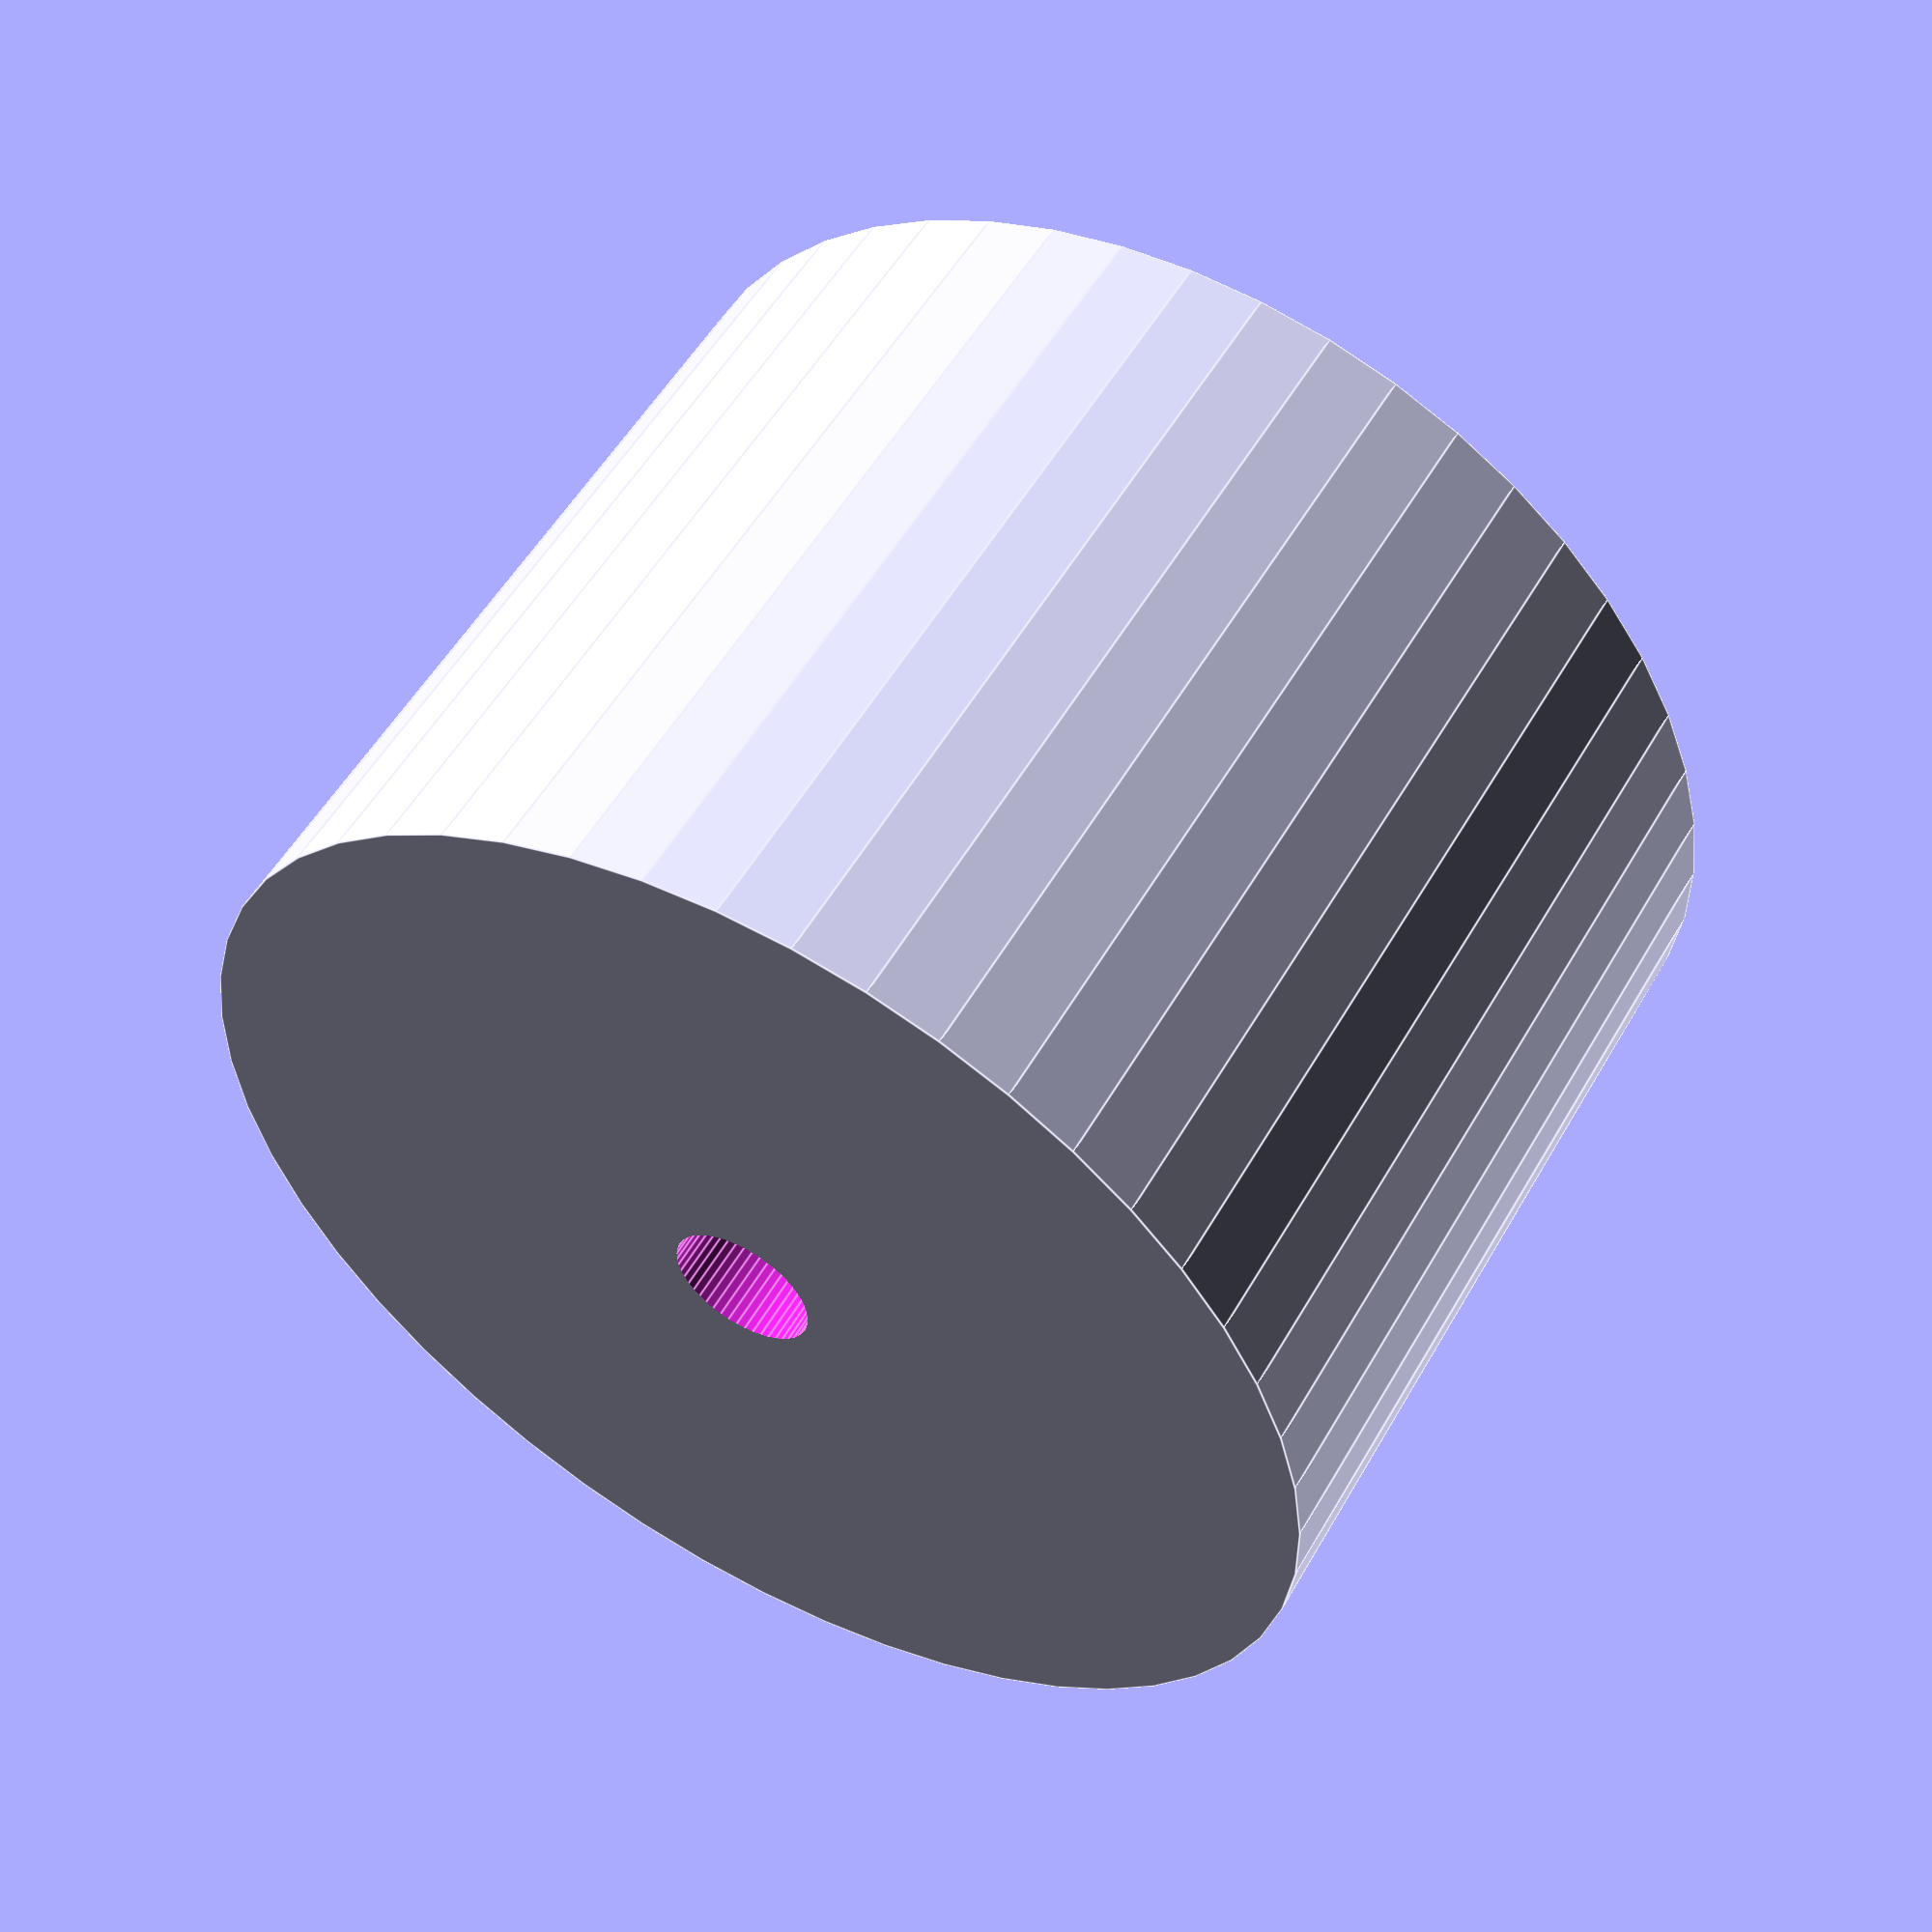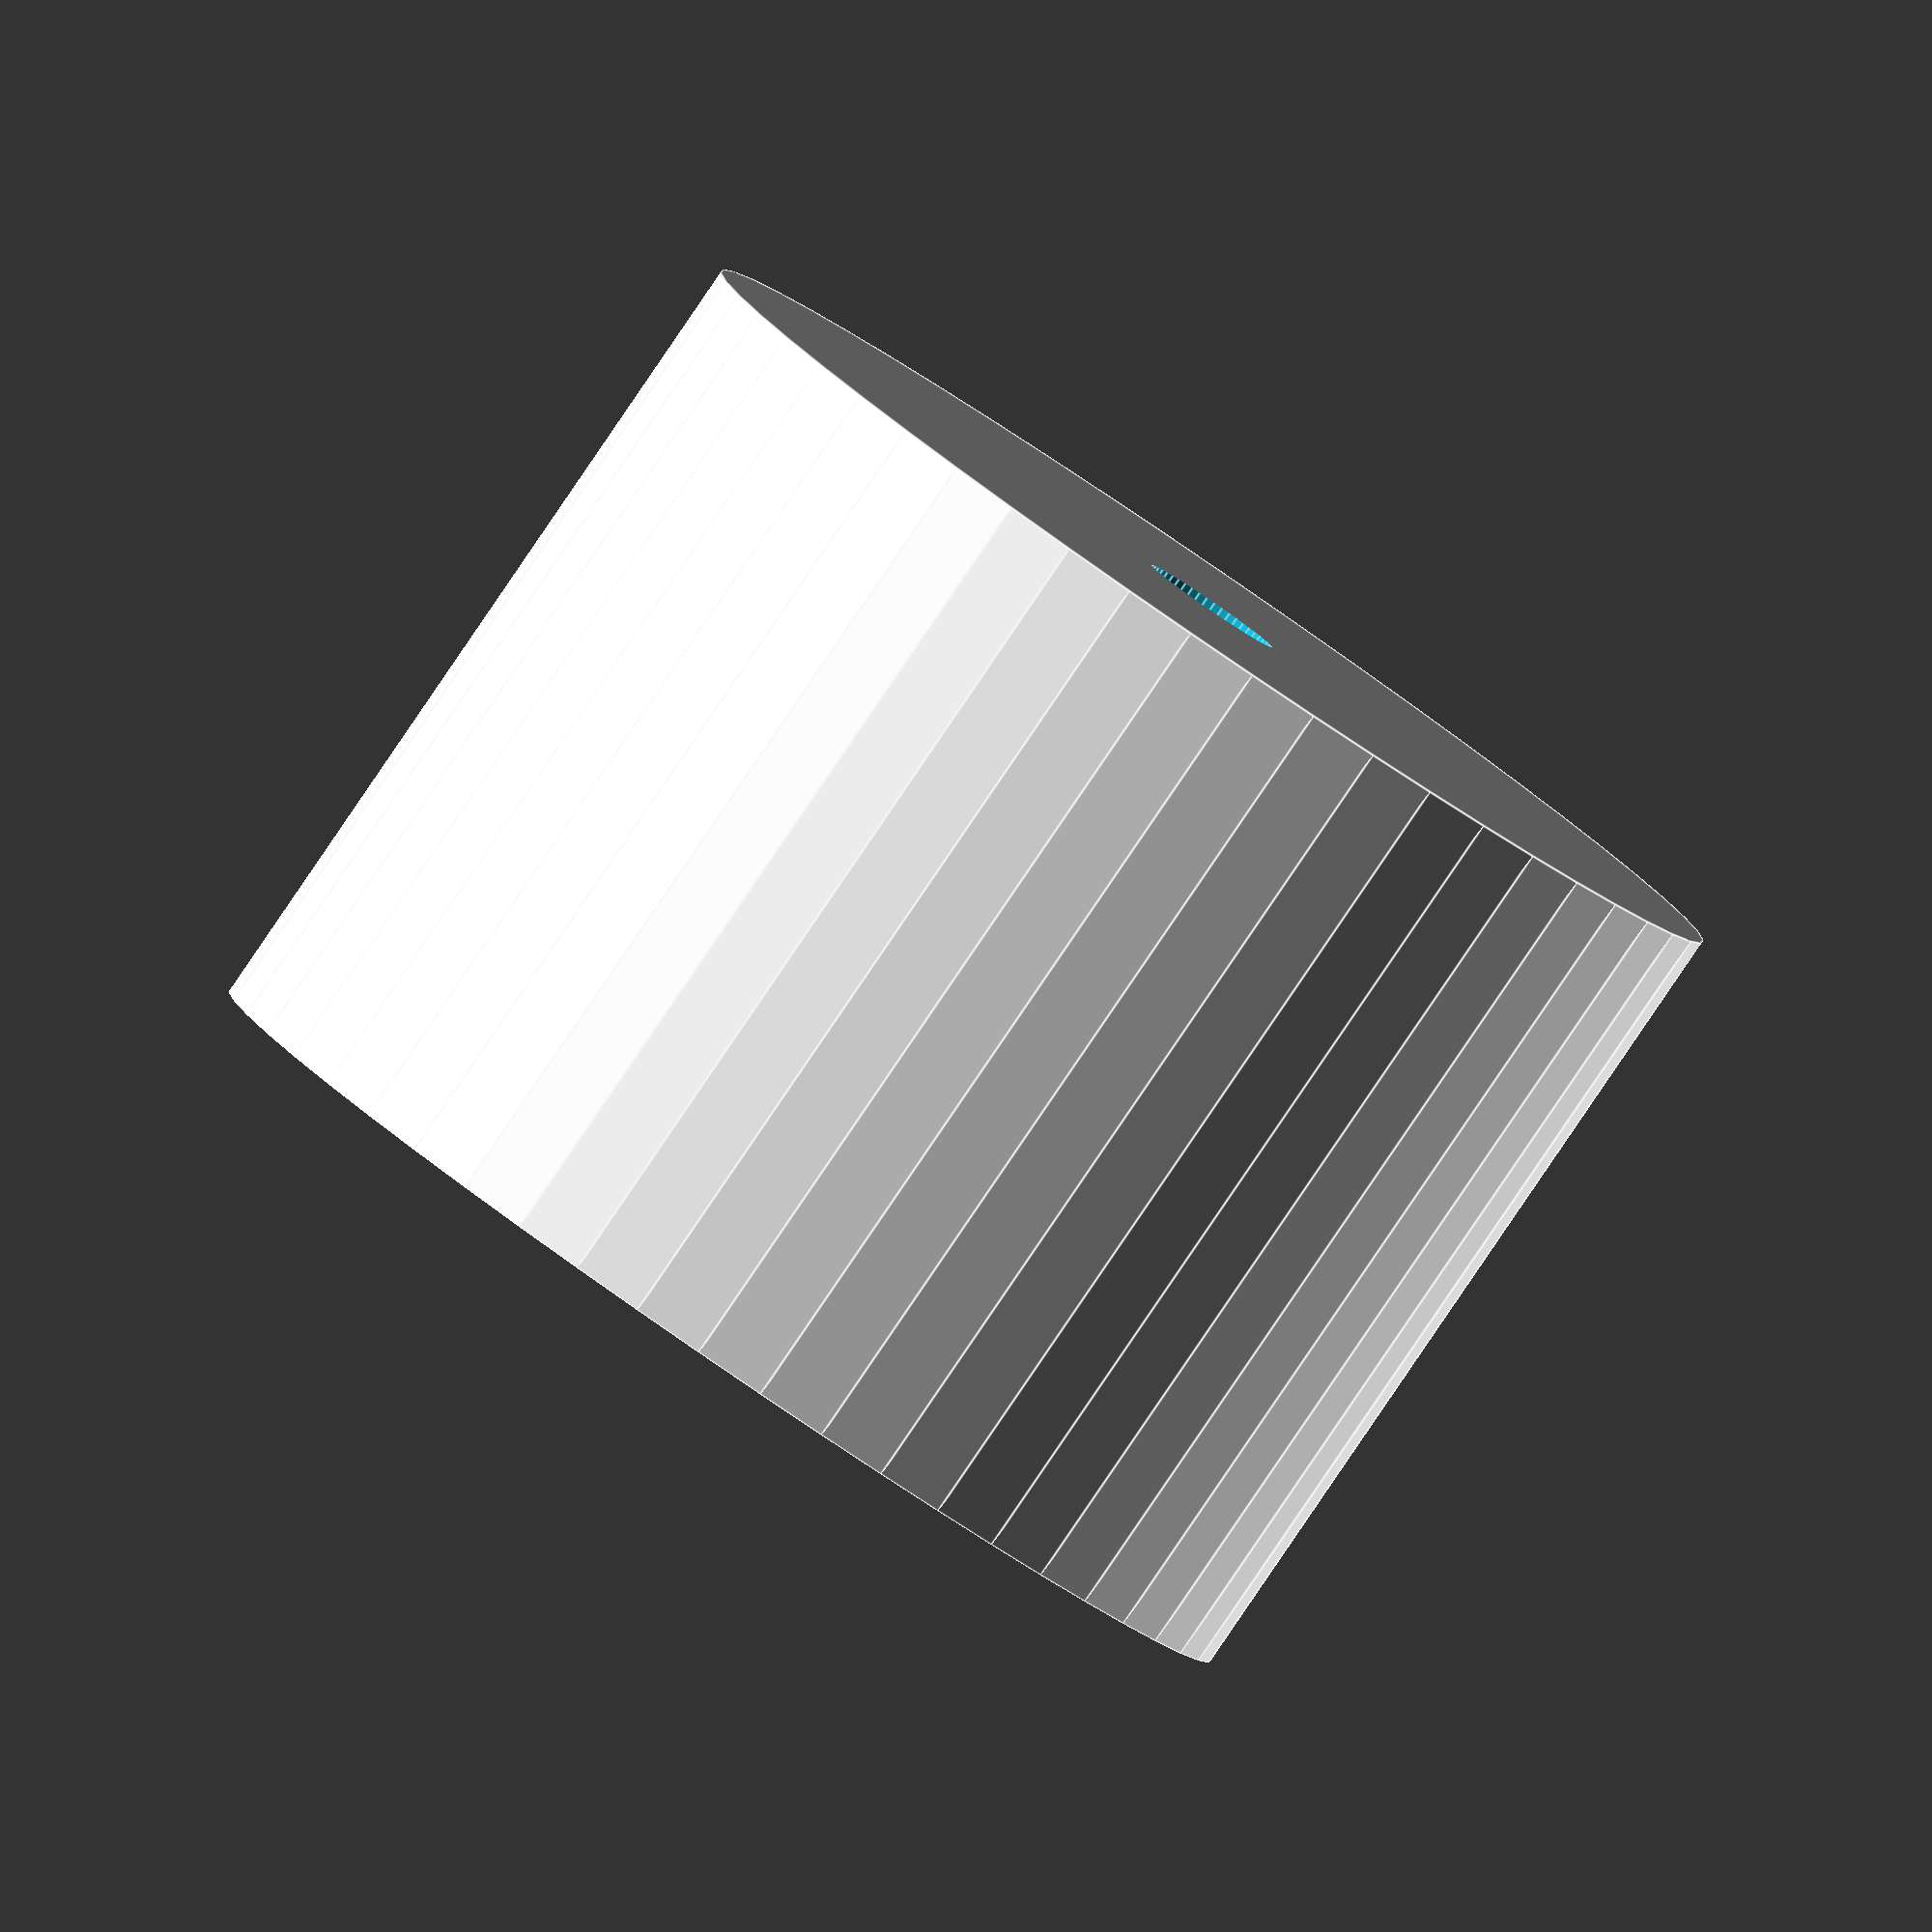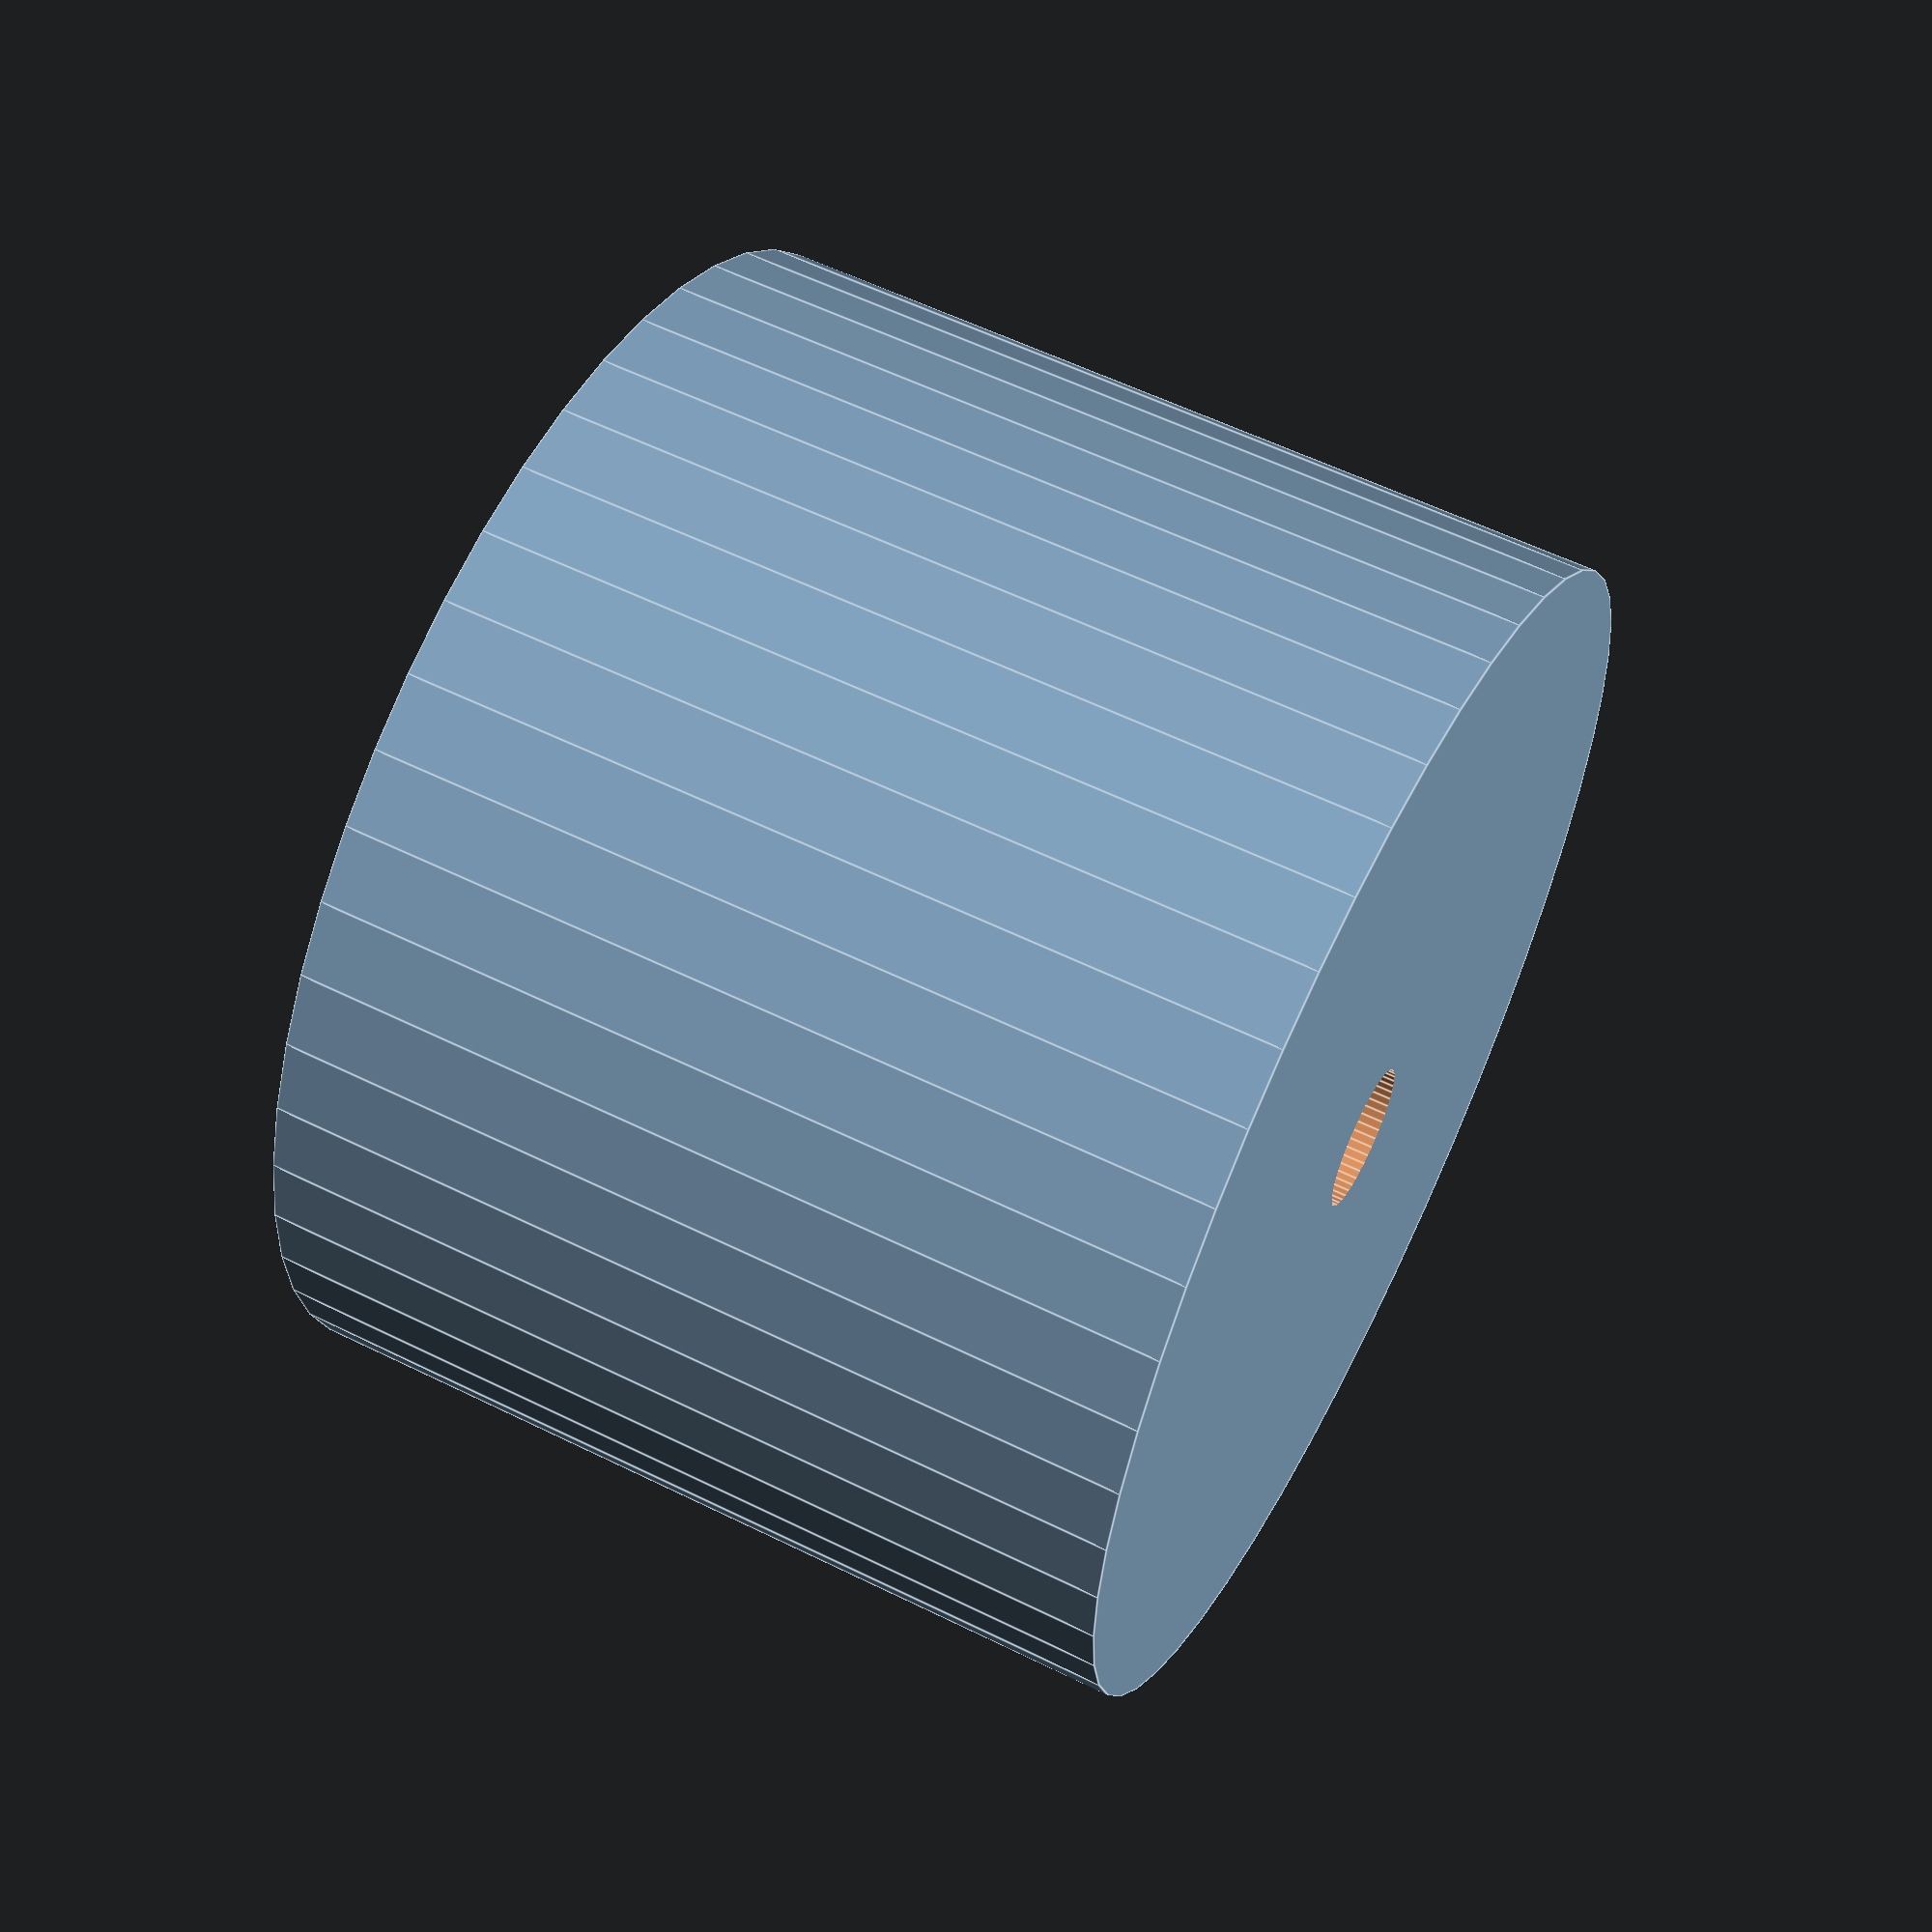
<openscad>
$fn = 50;


difference() {
	union() {
		translate(v = [0, 0, -16.5000000000]) {
			cylinder(h = 33, r = 22.5000000000);
		}
	}
	union() {
		translate(v = [0, 0, -100.0000000000]) {
			cylinder(h = 200, r = 2.7500000000);
		}
	}
}
</openscad>
<views>
elev=306.4 azim=298.8 roll=209.3 proj=p view=edges
elev=266.0 azim=353.9 roll=34.3 proj=o view=edges
elev=302.3 azim=216.1 roll=117.1 proj=p view=edges
</views>
